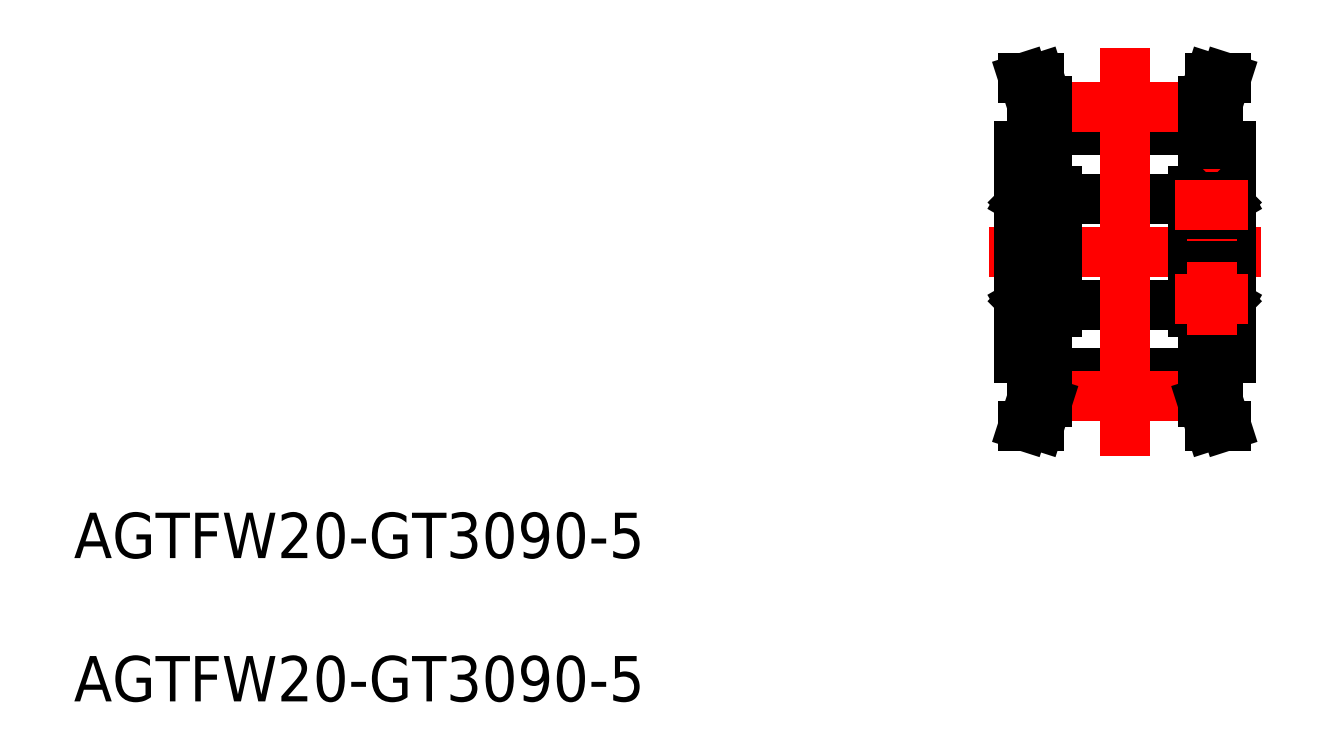
<metadata>
{"format":"dxf","ext":"dxf","renderer":"ezdxf+matplotlib","layout":"modelspace","background":"white","min_lineweight":24,"dpi":150}
</metadata>
<code>
0
SECTION
2
ENTITIES
0
LINE
8
0
10
13.7
20
11.5
30
0
11
13.15
21
9.79
31
0
0
LINE
8
0
10
12.65
20
11.5
30
0
11
12.15
21
9.947
31
0
0
LINE
8
0
10
0.85
20
9.79
30
0
11
0.3
21
11.5
31
0
0
LINE
8
0
10
1.85
20
9.947
30
0
11
1.35
21
11.5
31
0
0
LINE
8
CENTER
10
-2
20
0
30
0
11
16
21
0
31
0
0
LINE
8
0
10
14
20
7
30
0
11
14
21
-7
31
0
0
LINE
8
0
10
0
20
7
30
0
11
0
21
-7
31
0
0
LINE
8
0
10
1.85
20
-9.17
30
0
11
12.15
21
-9.17
31
0
0
LINE
8
0
10
1.85
20
-8.03
30
0
11
12.15
21
-8.03
31
0
0
LINE
8
CENTER
10
1.85
20
-9.55
30
0
11
12.15
21
-9.55
31
0
0
LINE
8
0
10
1.85
20
-9.947
30
0
11
1.85
21
-7
31
0
0
LINE
8
0
10
0.85
20
-9.79
30
0
11
0.85
21
-7
31
0
0
LINE
8
0
10
1.35
20
-11.5
30
0
11
1.85
21
-9.947
31
0
0
LINE
8
0
10
0.3
20
-11.5
30
0
11
0.85
21
-9.79
31
0
0
LINE
8
0
10
0.3
20
-11.5
30
0
11
1.35
21
-11.5
31
0
0
LINE
8
0
10
1.85
20
-7
30
0
11
0
21
-7
31
0
0
LINE
8
0
10
12.15
20
-9.947
30
0
11
12.15
21
-7
31
0
0
LINE
8
0
10
13.15
20
-9.79
30
0
11
13.15
21
-7
31
0
0
LINE
8
0
10
13.15
20
-9.79
30
0
11
13.7
21
-11.5
31
0
0
LINE
8
0
10
12.15
20
-9.947
30
0
11
12.65
21
-11.5
31
0
0
LINE
8
0
10
13.7
20
-11.5
30
0
11
12.65
21
-11.5
31
0
0
LINE
8
0
10
12.15
20
-7
30
0
11
14
21
-7
31
0
0
LINE
8
0
10
1.85
20
9.17
30
0
11
12.15
21
9.17
31
0
0
LINE
8
0
10
1.85
20
8.03
30
0
11
12.15
21
8.03
31
0
0
LINE
8
CENTER
10
1.85
20
9.55
30
0
11
12.15
21
9.55
31
0
0
LINE
8
0
10
1.85
20
7
30
0
11
0
21
7
31
0
0
LINE
8
0
10
0.85
20
9.79
30
0
11
0.85
21
7
31
0
0
LINE
8
0
10
1.85
20
9.947
30
0
11
1.85
21
7
31
0
0
LINE
8
0
10
12.15
20
7
30
0
11
14
21
7
31
0
0
LINE
8
0
10
13.15
20
9.79
30
0
11
13.15
21
7
31
0
0
LINE
8
0
10
12.15
20
9.947
30
0
11
12.15
21
7
31
0
0
LINE
8
0
10
0.3
20
11.5
30
0
11
1.35
21
11.5
31
0
0
LINE
8
0
10
13.7
20
11.5
30
0
11
12.65
21
11.5
31
0
0
LINE
8
0
10
2.5
20
3.5
30
0
11
11.5
21
3.5
31
0
0
LINE
8
0
10
2.5
20
-3.5
30
0
11
11.5
21
-3.5
31
0
0
TEXT
8
0
10
-62.5
20
-20.26
30
0
40
3
1
AGTFW20-GT3090-5
0
TEXT
8
0
10
-62.5
20
-29.73
30
0
40
3
1
AGTFW20-GT3090-5
0
LINE
8
CENTER
10
1.25
20
5.5
30
0
11
1.25
21
0.7
31
0
0
LINE
8
CENTER
10
3.65
20
3.1
30
0
11
-1.15
21
3.1
31
0
0
LINE
8
CENTER
10
3.65
20
-3.1
30
0
11
-1.15
21
-3.1
31
0
0
LINE
8
CENTER
10
1.25
20
-5.5
30
0
11
1.25
21
-0.7
31
0
0
LINE
8
CENTER
10
7
20
13.5
30
0
11
7
21
-13.5
31
0
0
LINE
8
0
10
0
20
3.9
30
0
11
0
21
-3.9
31
0
0
LINE
8
0
10
2.5
20
4
30
0
11
2.5
21
-4
31
0
0
LINE
8
0
10
0.2681
20
-3.62
30
0
11
0.34
21
-3.62
31
0
0
LINE
8
0
10
0.34
20
-3.535
30
0
11
0.2191
21
-3.535
31
0
0
LINE
8
0
10
0.34
20
-2.878
30
0
11
0.255
21
-2.878
31
0
0
LINE
8
0
10
0.2191
20
-3.35
30
0
11
0.34
21
-3.35
31
0
0
LINE
8
0
10
0.255
20
-3.265
30
0
11
0.34
21
-3.35
31
0
0
LINE
8
0
10
2.5
20
-4
30
0
11
0
21
-4
31
0
0
LINE
8
0
10
0.9595
20
-2.825
30
0
11
-1.42e-14
21
-2.825
31
0
0
LINE
8
0
10
2.4
20
-2.5
30
0
11
0.1
21
-2.5
31
0
0
ARC
8
0
10
0.1
20
-3.9
30
0
40
0.1
50
180
51
270
0
LINE
8
0
10
-1.42e-14
20
-3.45
30
0
11
0.17
21
-3.45
31
0
0
LINE
8
0
10
0.17
20
-3.45
30
0
11
0.2681
21
-3.62
31
0
0
LINE
8
0
10
0.255
20
-2.825
30
0
11
0.255
21
-3.265
31
0
0
LINE
8
0
10
0.2191
20
-3.535
30
0
11
0.2191
21
-3.35
31
0
0
ARC
8
0
10
0.1
20
-2.6
30
0
40
0.1
50
90
51
180
0
ARC
8
0
10
2.4
20
-3.9
30
0
40
0.1
50
270
51
0
0
LINE
8
0
10
2.5
20
-3.45
30
0
11
2.33
21
-3.45
31
0
0
LINE
8
0
10
2.33
20
-3.45
30
0
11
2.232
21
-3.62
31
0
0
LINE
8
0
10
2.245
20
-2.825
30
0
11
2.245
21
-3.265
31
0
0
LINE
8
0
10
2.281
20
-3.535
30
0
11
2.281
21
-3.35
31
0
0
LINE
8
0
10
2.16
20
-3.62
30
0
11
2.16
21
-3.45
31
0
0
LINE
8
0
10
2.16
20
-3.45
30
0
11
2.075
21
-3.45
31
0
0
LINE
8
0
10
2.16
20
-3.23
30
0
11
2.16
21
-2.825
31
0
0
LINE
8
0
10
2.045
20
-3.35
30
0
11
1.562
21
-3.35
31
0
0
LINE
8
0
10
2.075
20
-3.315
30
0
11
2.16
21
-3.23
31
0
0
LINE
8
0
10
2.075
20
-3.38
30
0
11
2.045
21
-3.35
31
0
0
LINE
8
0
10
2.16
20
-3.35
30
0
11
2.16
21
-3.535
31
0
0
LINE
8
0
10
2.075
20
-3.45
30
0
11
2.075
21
-3.315
31
0
0
LINE
8
0
10
2.5
20
-2.825
30
0
11
1.54
21
-2.825
31
0
0
LINE
8
0
10
2.16
20
-2.878
30
0
11
2.245
21
-2.878
31
0
0
LINE
8
0
10
2.245
20
-3.265
30
0
11
2.16
21
-3.35
31
0
0
LINE
8
0
10
2.16
20
-3.535
30
0
11
2.281
21
-3.535
31
0
0
LINE
8
0
10
2.281
20
-3.35
30
0
11
2.16
21
-3.35
31
0
0
LINE
8
0
10
2.232
20
-3.62
30
0
11
2.16
21
-3.62
31
0
0
LINE
8
0
10
0.34
20
-3.62
30
0
11
0.34
21
-3.45
31
0
0
LINE
8
0
10
0.34
20
-3.45
30
0
11
0.425
21
-3.45
31
0
0
LINE
8
0
10
0.34
20
-3.23
30
0
11
0.34
21
-2.825
31
0
0
LINE
8
0
10
0.425
20
-3.315
30
0
11
0.34
21
-3.23
31
0
0
LINE
8
0
10
0.425
20
-3.38
30
0
11
0.455
21
-3.35
31
0
0
LINE
8
0
10
0.34
20
-3.35
30
0
11
0.34
21
-3.535
31
0
0
LINE
8
0
10
0.425
20
-3.45
30
0
11
0.425
21
-3.315
31
0
0
LINE
8
0
10
0.455
20
-3.35
30
0
11
0.9378
21
-3.35
31
0
0
ARC
8
0
10
2.4
20
-2.6
30
0
40
0.1
50
360
51
90
0
CIRCLE
8
0
10
1.25
20
-3.1
30
0
40
0.4
0
LINE
8
0
10
0.2681
20
3.62
30
0
11
0.34
21
3.62
31
0
0
LINE
8
0
10
0.34
20
3.535
30
0
11
0.2191
21
3.535
31
0
0
LINE
8
0
10
0.34
20
2.878
30
0
11
0.255
21
2.878
31
0
0
LINE
8
0
10
0.2191
20
3.35
30
0
11
0.34
21
3.35
31
0
0
LINE
8
0
10
0.255
20
3.265
30
0
11
0.34
21
3.35
31
0
0
LINE
8
0
10
2.5
20
4
30
0
11
0
21
4
31
0
0
LINE
8
0
10
0.9595
20
2.825
30
0
11
-1.42e-14
21
2.825
31
0
0
LINE
8
0
10
2.4
20
2.5
30
0
11
0.1
21
2.5
31
0
0
ARC
8
0
10
0.1
20
2.6
30
0
40
0.1
50
180
51
270
0
ARC
8
0
10
0.1
20
3.9
30
0
40
0.1
50
90
51
180
0
LINE
8
0
10
-1.42e-14
20
3.45
30
0
11
0.17
21
3.45
31
0
0
LINE
8
0
10
0.17
20
3.45
30
0
11
0.2681
21
3.62
31
0
0
LINE
8
0
10
0.255
20
2.825
30
0
11
0.255
21
3.265
31
0
0
LINE
8
0
10
0.2191
20
3.535
30
0
11
0.2191
21
3.35
31
0
0
ARC
8
0
10
2.4
20
2.6
30
0
40
0.1
50
270
51
0
0
ARC
8
0
10
2.4
20
3.9
30
0
40
0.1
50
0
51
90
0
LINE
8
0
10
2.5
20
3.45
30
0
11
2.33
21
3.45
31
0
0
LINE
8
0
10
2.33
20
3.45
30
0
11
2.232
21
3.62
31
0
0
LINE
8
0
10
2.245
20
2.825
30
0
11
2.245
21
3.265
31
0
0
LINE
8
0
10
2.281
20
3.535
30
0
11
2.281
21
3.35
31
0
0
LINE
8
0
10
2.16
20
3.62
30
0
11
2.16
21
3.45
31
0
0
LINE
8
0
10
2.16
20
3.45
30
0
11
2.075
21
3.45
31
0
0
LINE
8
0
10
2.16
20
3.23
30
0
11
2.16
21
2.825
31
0
0
LINE
8
0
10
2.045
20
3.35
30
0
11
1.562
21
3.35
31
0
0
LINE
8
0
10
2.075
20
3.315
30
0
11
2.16
21
3.23
31
0
0
LINE
8
0
10
2.075
20
3.38
30
0
11
2.045
21
3.35
31
0
0
CIRCLE
8
0
10
1.25
20
3.1
30
0
40
0.4
0
LINE
8
0
10
2.16
20
3.35
30
0
11
2.16
21
3.535
31
0
0
LINE
8
0
10
2.075
20
3.45
30
0
11
2.075
21
3.315
31
0
0
LINE
8
0
10
2.5
20
2.825
30
0
11
1.54
21
2.825
31
0
0
LINE
8
0
10
2.16
20
2.878
30
0
11
2.245
21
2.878
31
0
0
LINE
8
0
10
2.245
20
3.265
30
0
11
2.16
21
3.35
31
0
0
LINE
8
0
10
2.16
20
3.535
30
0
11
2.281
21
3.535
31
0
0
LINE
8
0
10
2.281
20
3.35
30
0
11
2.16
21
3.35
31
0
0
LINE
8
0
10
2.232
20
3.62
30
0
11
2.16
21
3.62
31
0
0
LINE
8
0
10
0.34
20
3.62
30
0
11
0.34
21
3.45
31
0
0
LINE
8
0
10
0.34
20
3.45
30
0
11
0.425
21
3.45
31
0
0
LINE
8
0
10
0.34
20
3.23
30
0
11
0.34
21
2.825
31
0
0
LINE
8
0
10
0.425
20
3.315
30
0
11
0.34
21
3.23
31
0
0
LINE
8
0
10
0.425
20
3.38
30
0
11
0.455
21
3.35
31
0
0
LINE
8
0
10
0.34
20
3.35
30
0
11
0.34
21
3.535
31
0
0
LINE
8
0
10
0.425
20
3.45
30
0
11
0.425
21
3.315
31
0
0
LINE
8
0
10
0.455
20
3.35
30
0
11
0.9378
21
3.35
31
0
0
LINE
8
0
10
11.5
20
4
30
0
11
11.5
21
-4
31
0
0
LINE
8
0
10
14
20
3.9
30
0
11
14
21
-3.9
31
0
0
LINE
8
0
10
11.5
20
-4
30
0
11
14
21
-4
31
0
0
CIRCLE
8
0
10
12.75
20
-3.1
30
0
40
0.4
0
ARC
8
0
10
11.6
20
-2.6
30
0
40
0.1
50
90
51
180
0
LINE
8
0
10
13.55
20
-3.35
30
0
11
13.06
21
-3.35
31
0
0
LINE
8
0
10
13.58
20
-3.45
30
0
11
13.58
21
-3.315
31
0
0
LINE
8
0
10
13.66
20
-3.35
30
0
11
13.66
21
-3.535
31
0
0
LINE
8
0
10
13.58
20
-3.38
30
0
11
13.55
21
-3.35
31
0
0
LINE
8
0
10
13.58
20
-3.315
30
0
11
13.66
21
-3.23
31
0
0
LINE
8
0
10
13.66
20
-3.23
30
0
11
13.66
21
-2.825
31
0
0
LINE
8
0
10
13.66
20
-3.45
30
0
11
13.58
21
-3.45
31
0
0
LINE
8
0
10
13.66
20
-3.62
30
0
11
13.66
21
-3.45
31
0
0
LINE
8
0
10
11.77
20
-3.62
30
0
11
11.84
21
-3.62
31
0
0
LINE
8
0
10
11.72
20
-3.35
30
0
11
11.84
21
-3.35
31
0
0
LINE
8
0
10
11.84
20
-3.535
30
0
11
11.72
21
-3.535
31
0
0
LINE
8
0
10
11.75
20
-3.265
30
0
11
11.84
21
-3.35
31
0
0
LINE
8
0
10
11.84
20
-2.878
30
0
11
11.75
21
-2.878
31
0
0
LINE
8
0
10
11.5
20
-2.825
30
0
11
12.46
21
-2.825
31
0
0
LINE
8
0
10
11.92
20
-3.45
30
0
11
11.92
21
-3.315
31
0
0
LINE
8
0
10
11.84
20
-3.35
30
0
11
11.84
21
-3.535
31
0
0
LINE
8
0
10
11.92
20
-3.38
30
0
11
11.95
21
-3.35
31
0
0
LINE
8
0
10
11.92
20
-3.315
30
0
11
11.84
21
-3.23
31
0
0
LINE
8
0
10
11.95
20
-3.35
30
0
11
12.44
21
-3.35
31
0
0
LINE
8
0
10
11.84
20
-3.23
30
0
11
11.84
21
-2.825
31
0
0
LINE
8
0
10
11.84
20
-3.45
30
0
11
11.92
21
-3.45
31
0
0
LINE
8
0
10
11.84
20
-3.62
30
0
11
11.84
21
-3.45
31
0
0
LINE
8
0
10
11.72
20
-3.535
30
0
11
11.72
21
-3.35
31
0
0
LINE
8
0
10
11.75
20
-2.825
30
0
11
11.75
21
-3.265
31
0
0
LINE
8
0
10
11.67
20
-3.45
30
0
11
11.77
21
-3.62
31
0
0
LINE
8
0
10
11.5
20
-3.45
30
0
11
11.67
21
-3.45
31
0
0
ARC
8
0
10
11.6
20
-3.9
30
0
40
0.1
50
180
51
270
0
ARC
8
0
10
13.9
20
-2.6
30
0
40
0.1
50
360
51
90
0
LINE
8
0
10
13.78
20
-3.535
30
0
11
13.78
21
-3.35
31
0
0
LINE
8
0
10
13.75
20
-2.825
30
0
11
13.75
21
-3.265
31
0
0
LINE
8
0
10
13.83
20
-3.45
30
0
11
13.73
21
-3.62
31
0
0
LINE
8
0
10
14
20
-3.45
30
0
11
13.83
21
-3.45
31
0
0
ARC
8
0
10
13.9
20
-3.9
30
0
40
0.1
50
270
51
360
0
LINE
8
0
10
11.6
20
-2.5
30
0
11
13.9
21
-2.5
31
0
0
LINE
8
0
10
13.04
20
-2.825
30
0
11
14
21
-2.825
31
0
0
LINE
8
0
10
13.75
20
-3.265
30
0
11
13.66
21
-3.35
31
0
0
LINE
8
0
10
13.78
20
-3.35
30
0
11
13.66
21
-3.35
31
0
0
LINE
8
0
10
13.66
20
-2.878
30
0
11
13.75
21
-2.878
31
0
0
LINE
8
0
10
13.66
20
-3.535
30
0
11
13.78
21
-3.535
31
0
0
LINE
8
0
10
13.73
20
-3.62
30
0
11
13.66
21
-3.62
31
0
0
LINE
8
0
10
11.5
20
4
30
0
11
14
21
4
31
0
0
LINE
8
CENTER
10
12.75
20
5.5
30
0
11
12.75
21
0.7
31
0
0
LINE
8
0
10
13.55
20
3.35
30
0
11
13.06
21
3.35
31
0
0
LINE
8
0
10
13.58
20
3.45
30
0
11
13.58
21
3.315
31
0
0
LINE
8
0
10
13.66
20
3.35
30
0
11
13.66
21
3.535
31
0
0
LINE
8
0
10
13.58
20
3.38
30
0
11
13.55
21
3.35
31
0
0
LINE
8
0
10
13.58
20
3.315
30
0
11
13.66
21
3.23
31
0
0
LINE
8
0
10
13.66
20
3.23
30
0
11
13.66
21
2.825
31
0
0
LINE
8
0
10
13.66
20
3.45
30
0
11
13.58
21
3.45
31
0
0
LINE
8
0
10
13.66
20
3.62
30
0
11
13.66
21
3.45
31
0
0
LINE
8
0
10
11.77
20
3.62
30
0
11
11.84
21
3.62
31
0
0
LINE
8
0
10
11.72
20
3.35
30
0
11
11.84
21
3.35
31
0
0
LINE
8
0
10
11.84
20
3.535
30
0
11
11.72
21
3.535
31
0
0
LINE
8
0
10
11.76
20
3.265
30
0
11
11.84
21
3.35
31
0
0
LINE
8
0
10
11.84
20
2.878
30
0
11
11.76
21
2.878
31
0
0
LINE
8
0
10
11.5
20
2.825
30
0
11
12.46
21
2.825
31
0
0
LINE
8
0
10
11.93
20
3.45
30
0
11
11.93
21
3.315
31
0
0
LINE
8
0
10
11.84
20
3.35
30
0
11
11.84
21
3.535
31
0
0
CIRCLE
8
0
10
12.75
20
3.1
30
0
40
0.4
0
LINE
8
0
10
11.93
20
3.38
30
0
11
11.96
21
3.35
31
0
0
LINE
8
0
10
11.93
20
3.315
30
0
11
11.84
21
3.23
31
0
0
LINE
8
0
10
11.96
20
3.35
30
0
11
12.44
21
3.35
31
0
0
LINE
8
0
10
11.84
20
3.23
30
0
11
11.84
21
2.825
31
0
0
LINE
8
0
10
11.84
20
3.45
30
0
11
11.93
21
3.45
31
0
0
LINE
8
0
10
11.84
20
3.62
30
0
11
11.84
21
3.45
31
0
0
LINE
8
0
10
11.72
20
3.535
30
0
11
11.72
21
3.35
31
0
0
LINE
8
0
10
11.76
20
2.825
30
0
11
11.76
21
3.265
31
0
0
LINE
8
0
10
11.67
20
3.45
30
0
11
11.77
21
3.62
31
0
0
LINE
8
0
10
11.5
20
3.45
30
0
11
11.67
21
3.45
31
0
0
ARC
8
0
10
11.6
20
3.9
30
0
40
0.1
50
90
51
180
0
ARC
8
0
10
11.6
20
2.6
30
0
40
0.1
50
180
51
270
0
LINE
8
0
10
13.78
20
3.535
30
0
11
13.78
21
3.35
31
0
0
LINE
8
0
10
13.75
20
2.825
30
0
11
13.75
21
3.265
31
0
0
LINE
8
0
10
13.83
20
3.45
30
0
11
13.73
21
3.62
31
0
0
LINE
8
0
10
14
20
3.45
30
0
11
13.83
21
3.45
31
0
0
ARC
8
0
10
13.9
20
3.9
30
0
40
0.1
50
360
51
90
0
ARC
8
0
10
13.9
20
2.6
30
0
40
0.1
50
270
51
360
0
LINE
8
0
10
11.6
20
2.5
30
0
11
13.9
21
2.5
31
0
0
LINE
8
0
10
13.04
20
2.825
30
0
11
14
21
2.825
31
0
0
LINE
8
0
10
13.75
20
3.265
30
0
11
13.66
21
3.35
31
0
0
LINE
8
0
10
13.78
20
3.35
30
0
11
13.66
21
3.35
31
0
0
LINE
8
0
10
13.66
20
2.878
30
0
11
13.75
21
2.878
31
0
0
LINE
8
0
10
13.66
20
3.535
30
0
11
13.78
21
3.535
31
0
0
LINE
8
0
10
13.73
20
3.62
30
0
11
13.66
21
3.62
31
0
0
LINE
8
CENTER
10
12.75
20
-5.5
30
0
11
12.75
21
-0.7
31
0
0
LINE
8
CENTER
10
10.35
20
-3.1
30
0
11
15.15
21
-3.1
31
0
0
LINE
8
CENTER
10
10.35
20
3.1
30
0
11
15.15
21
3.1
31
0
0
ENDSEC
0
EOF

</code>
